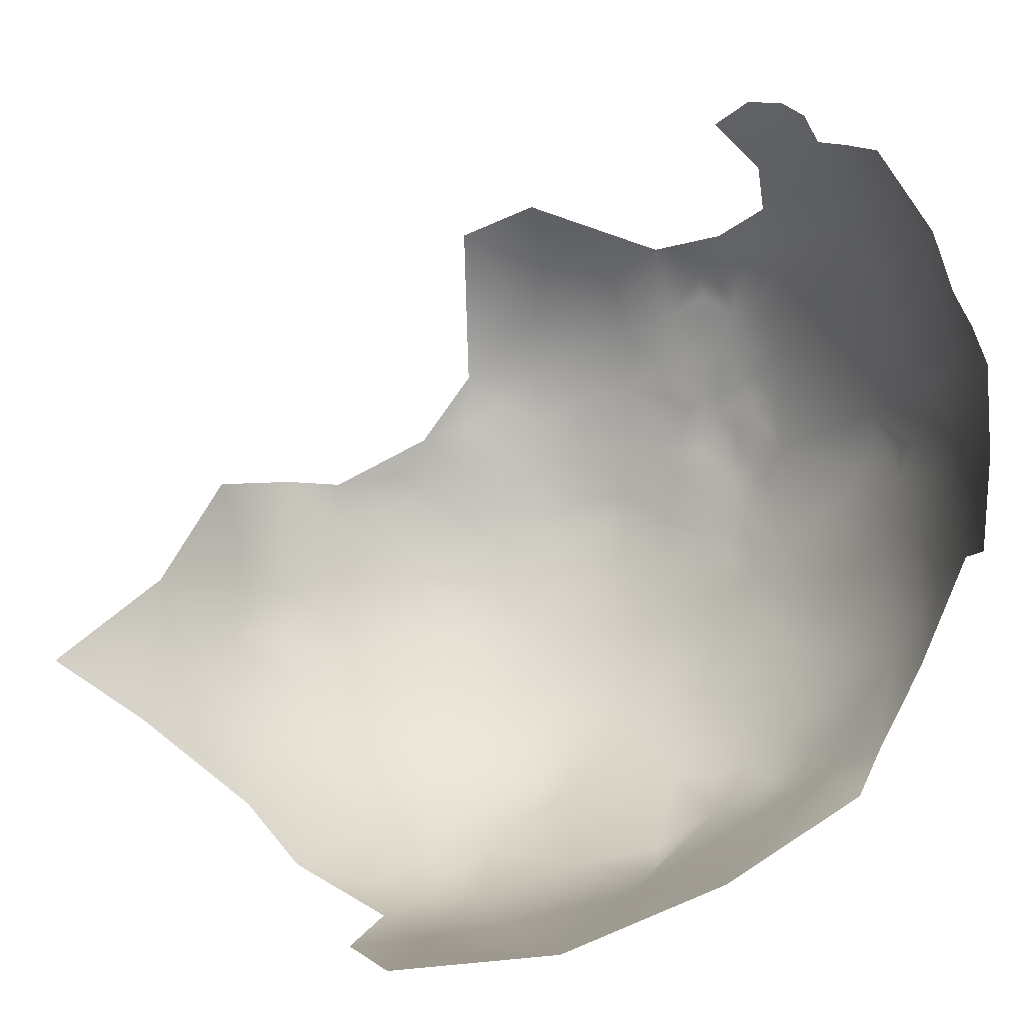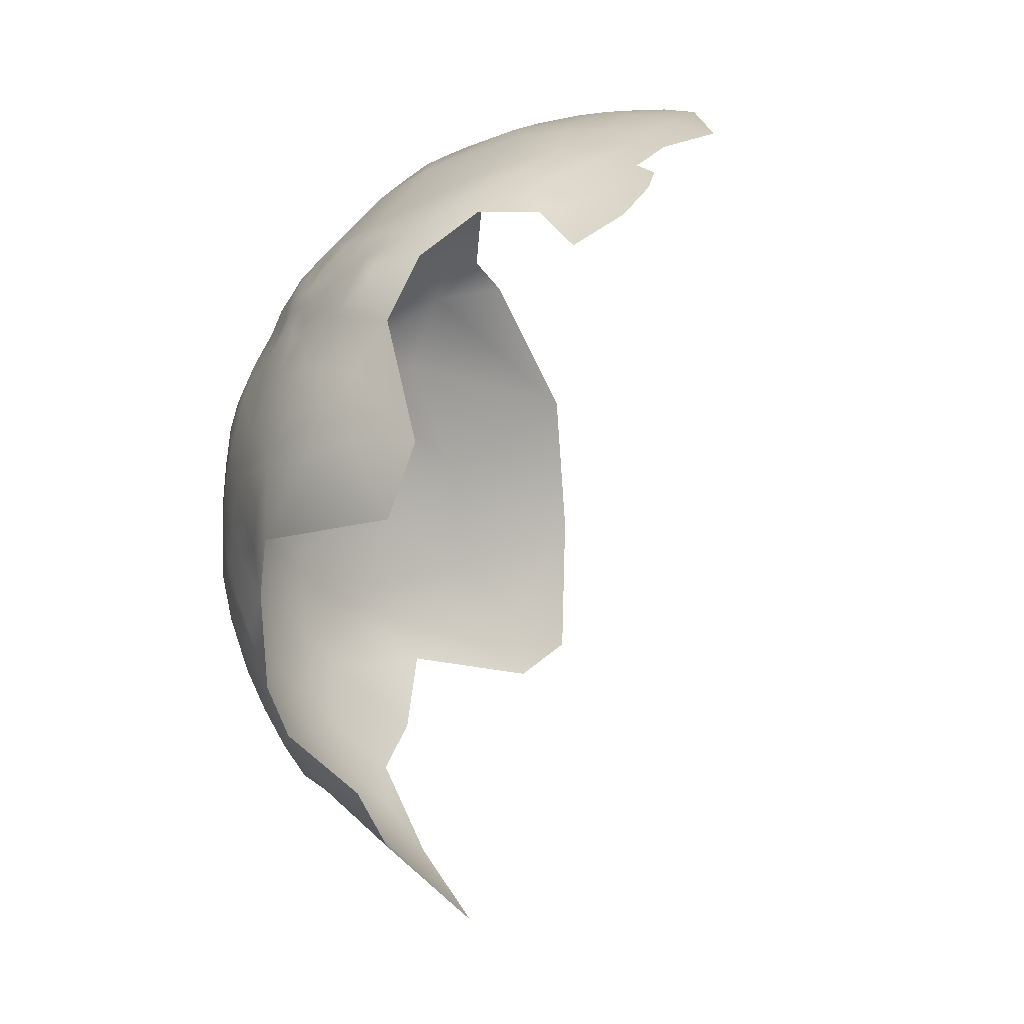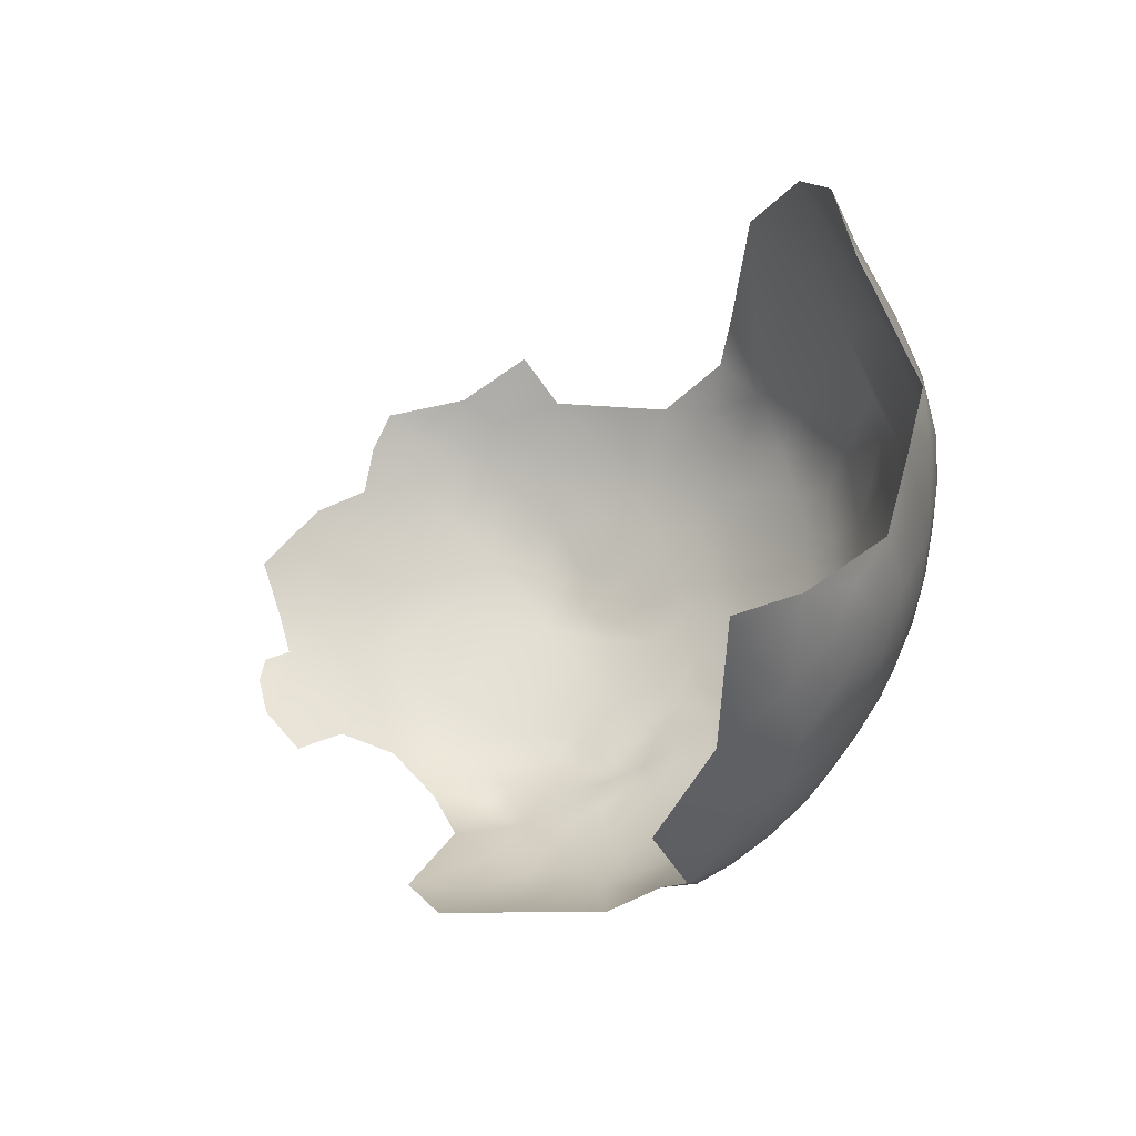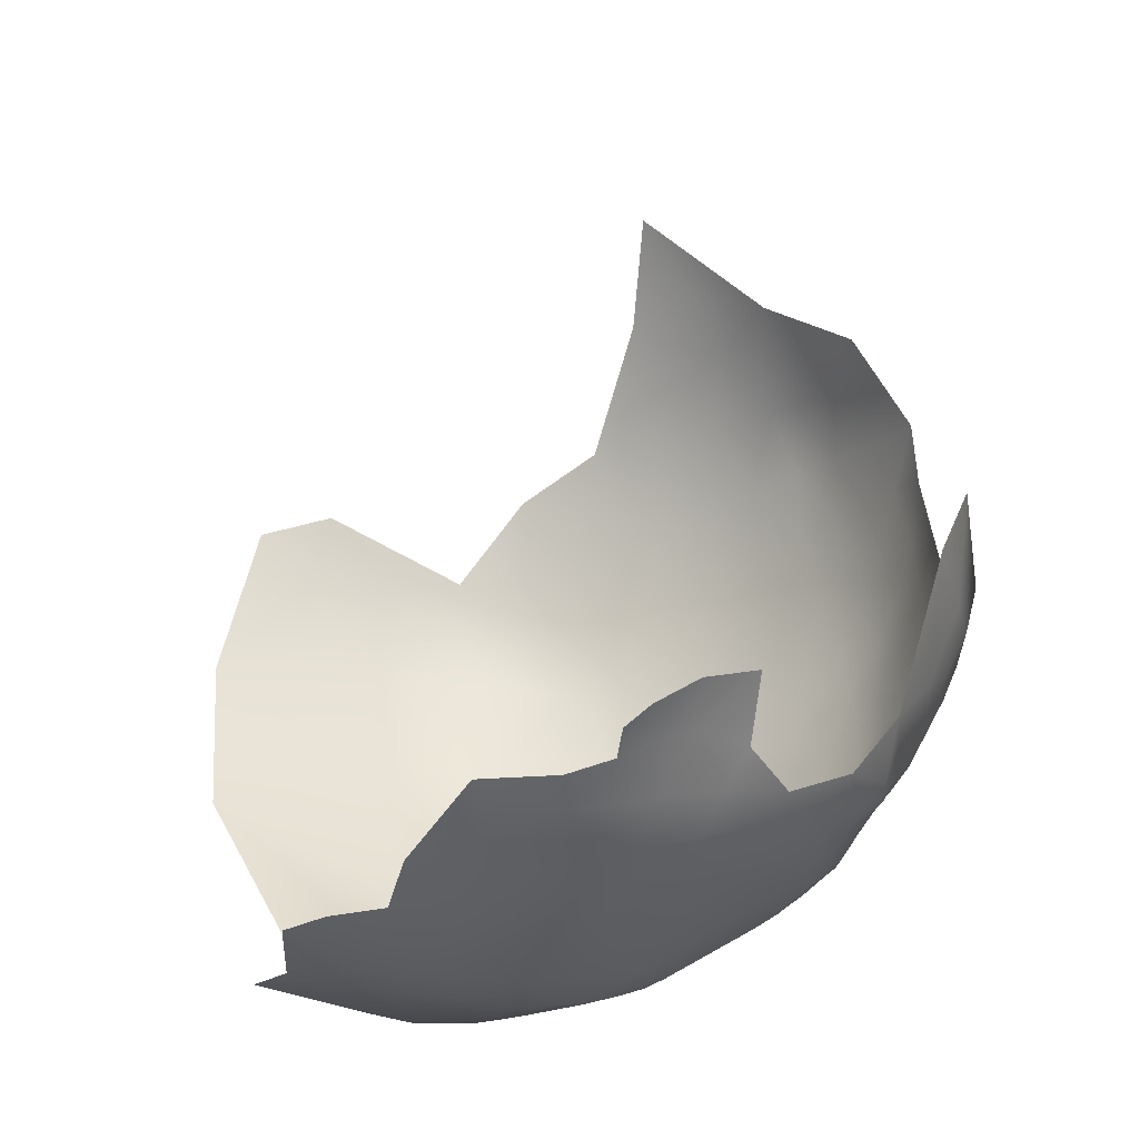
<metadata>
{"format":"obj","ext":"obj","renderer":"f3d","projection":"perspective","resolution":1024,"background":"white","views":[{"elev":21.3,"azim":95.0,"up":"+Z"},{"elev":-11.6,"azim":-39.9,"up":"+Y"},{"elev":-74.0,"azim":99.9,"up":"+Y"},{"elev":65.4,"azim":-162.9,"up":"+Z"}]}
</metadata>
<code>
v -345.5 160.9 -36.1
v -317.2 208.5 -38.28
v -305.8 220.2 -9.699
v -303.4 221.8 -16.54
v -309 218.9 -19.55
v -313 216.6 -21.75
v -315.6 214.9 -23.3
v -317.9 212.5 -26.38
v -319.3 211.6 -18.28
v -322.5 208.1 -28.34
v -320.1 209 -32.14
v -341.5 185.7 -18.91
v -342.5 184.7 -14.78
v -340.7 189.1 -12.25
v -341.4 187.3 -7.384
v -339.1 191.7 -9.704
v -338.2 192 -4.045
v -335.3 196 -12.04
v -338.9 191.7 -13.8
v -340.5 188.9 -16.57
v -340.2 188.4 -1.612
v -338 190.9 2.248
v -335.5 192.2 7.474
v -333.1 192 13.74
v -327.2 190.9 22.58
v -325.6 196 18.56
v -330.5 196.8 10.46
v -334.2 195.7 2.81
v -324.3 201 14.16
v -326.5 202.5 4.637
v -318.2 200.8 22.3
v -316.5 206.7 15.41
v -341.5 185.5 0.8076
v -342.7 184.9 -3.373
v -345.1 182.1 -6.021
v -344.7 181.2 -1.744
v -340.3 184.5 6.808
v -312.2 200.4 30.73
v -308 207 25.56
v -320.2 193.4 28.88
v -338.4 192.2 -18.1
v -336.2 194.6 -21.77
v -340.3 189 -20.9
v -319.7 188.8 35.45
v -298.7 213.2 24.37
v -296.3 209.3 33.37
v -306.3 212.4 17.36
v -305.1 217.2 6.782
v -313.9 213.5 2.382
v -310.8 212.7 11.29
v -298.5 217.9 14.24
v -296.6 221.3 6.439
v -296.3 223.2 -2.122
v -293.4 225.1 -8.555
v -298.8 223.6 -11.01
v -287.8 225.8 -3.763
v -287.8 226.4 -11.54
v -281.5 227.2 -6.572
v -280.6 227.1 -15.01
v -275 227.9 -9.353
v -277 227.4 -2.618
v -288.4 224.4 3.737
v -281.4 226.3 0.92
v -280.9 224.3 9.79
v -275.2 226.6 5.443
v -339.6 188.6 -24.77
v -290 218.2 22.2
v -326.2 183.5 30.07
v -341.6 185.5 -23.15
v -338.5 188.7 -28.75
v -337.1 191.9 -25.79
v -338.3 191.7 -22.02
v -335.3 194.3 -27.41
v -336 191.9 -30.23
v -332.2 196.9 -30.2
v -335 192 -34.33
v -337.6 189.2 -32.59
v -332.6 194.2 -35.56
v -336.4 188 -37.09
v -339.8 186.1 -31.28
v -341.1 185.7 -27.14
v -341.7 182.5 -29.07
v -333.4 192.4 -38.21
v -332.3 190.9 -42.62
v -329.8 191.4 -46.2
v -332.5 188.3 -45.69
v -330.3 195.7 -38.84
v -330.2 188 -49.5
v -342.4 182.3 -24.8
v -342.8 182.5 -20.49
v -343.4 178.7 -22.7
v -344.2 179.2 -18.37
v -345.7 174.9 -20.05
v -344.3 175.9 -24.96
v -342.7 179.4 -26.59
v -342.7 178.3 -30.34
v -340.9 178.9 -34.44
v -288.5 221.8 12.86
v -312.2 198 35.03
v -306.7 204.8 31.66
v -314.9 194.4 36.42
v -340.2 182.1 -33.42
v -343.1 174.3 -34.69
v -339.7 178.5 -38.6
v -337.2 182.2 -39.95
v -343.1 145.3 -44.4
v -346.2 145.4 -36.34
v -348.5 145.2 -28.52
v -348.2 152.4 -32.33
v -345 152.4 -40.54
v -343.8 138.6 -40.13
v -346.6 139.1 -32.21
v -341.2 138.9 -48.41
v -339.9 145.9 -52.4
v -338.6 131.7 -51.71
v -341.8 131.8 -43.93
v -342 152.9 -49
v -343.5 131.3 -34.31
v -341.2 125.2 -40.64
v -338.3 124 -46.76
v -333.9 131.1 -58.39
v -337.6 138.8 -55.85
v -332.7 138.3 -62.23
v -335.3 146.2 -59.62
v -330.4 144.7 -65.5
v -327.2 138.5 -67.6
v -338.2 152.1 -55.46
v -339.5 158.6 -52.67
v -328.9 152.2 -66.61
v -334.4 155.6 -60.02
v -335.4 164.4 -56.96
v -329.2 161.2 -65.22
v -324.7 145 -70.85
v -321.8 151.7 -73.52
v -318 145.4 -76.75
v -340.8 164.9 -49.33
v -343.3 159.4 -45.33
v -337 116.1 -41.16
v -316.4 155.3 -78.03
v -322.1 159.2 -72.68
v -320.6 166.5 -72.92
v -321.1 173.2 -70.35
v -324.9 167.3 -68.64
v -321.2 180.1 -67.44
v -327.1 174.2 -63.68
v -325.2 182.2 -61.9
v -320.4 186.6 -63.12
v -325.4 187.3 -56.93
v -314.7 191.8 -63.74
v -316 163.2 -77.29
v -315.8 170.6 -75.47
v -316 177.6 -72.72
v -310.8 175.7 -77.04
v -307.7 168.3 -80.46
v -315.5 184.5 -68.98
v -309.7 189.5 -69.93
v -310.1 182.5 -74.42
v -303.4 193.5 -70.78
v -303.7 187.3 -75.16
v -300.7 179.7 -79.85
v -298 186.4 -78.46
v -297 192 -75.29
v -287.8 187.2 -79.66
v -290 196.5 -74.5
v -278.5 193.1 -75.93
v -284.4 200.4 -72.5
v -289.5 202.9 -68.69
v -297.1 198.4 -70.12
v -279.1 205.6 -66.52
v -289.5 209.4 -61.46
v -297.2 204.7 -63.71
v -310.3 159.8 -81.42
v -302.3 162.1 -84.52
v -305 155.6 -84.77
v -297.3 153.1 -87.47
v -288.9 148.2 -89.72
v -283.4 142.6 -91.15
v -290.5 139 -88.97
v -275.2 138.6 -91.45
v -289 129.1 -87.21
v -283 135.2 -90.1
v -297.6 134.7 -86.17
v -304.4 139.1 -84.31
v -297.7 143.2 -87.5
v -304.2 147.2 -85.08
v -310.5 142.8 -81.55
v -310.6 151.1 -81.96
v -315.5 138.2 -77.6
v -276.1 130 -89.48
v -304.1 130.7 -82.66
v -303.6 122.1 -79.98
v -297.6 126 -83.98
v -302.9 113.1 -75.64
v -310.3 135 -80.3
v -310.2 126.7 -78.18
v -265.8 133.1 -89.9
v -254.8 139.3 -87.71
v -275.2 148.2 -91.31
v -266.1 142.5 -90.98
v -293.6 116.7 -80.9
v -293.9 106.2 -74.84
v -292.8 97.42 -67.8
v -302 103 -68.64
v -286.3 100.1 -72.5
v -310.6 111.5 -69.9
v -329.5 182.4 -55.43
v -333.8 183.6 -47.02
v -334.1 175.9 -53.63
v -338 176.9 -46.22
v -341.8 169.9 -43.67
v -272.3 117.7 -84.61
v -315.7 130.8 -75.81
v -315.1 122.3 -73.11
v -320.7 127.3 -70.56
v -320.8 119.3 -66.81
v -321.3 135.8 -72.46
v -299 93.53 -60.12
v -310.2 100.6 -60.62
v -309.1 118.7 -75.29
v -325 192.8 -51.69
v -324.5 197.5 -45.72
v -319 198.7 -52.49
v -320 192.7 -57.98
v -323.1 203.5 -38.54
v -317.7 204.1 -46.06
v -313.9 198.7 -58.21
v -311.3 209.4 -44.23
v -312 205.1 -52.01
v -312.1 213 -35.59
v -310.5 216.5 -26.89
v -302.4 221.2 -23.62
v -301.5 219.4 -32.96
v -294.9 224.3 -16.82
v -304.8 214.7 -42.15
v -304.9 210.7 -49.93
v -297.4 219.1 -39.86
v -289.8 222.6 -35.82
v -289.6 224.8 -23.66
v -278.3 225.5 -27.65
v -297.9 215.7 -47.3
v -297.5 211.4 -55.2
v -289.7 215.8 -51.85
v -290.6 219.8 -44.16
v -282 219.8 -48.42
v -282.6 214.1 -56.96
v -273.6 213.2 -60.24
v -264.5 210.1 -63.63
v -307.1 198 -64.32
v -338.6 170.4 -50.54
v -305.2 205.6 -57.08
v -305 89.39 -47.66
v -317.1 109 -63.39
v -316.9 102.7 -57.87
v -322.7 107.9 -56.51
v -282.1 107.9 -78.84
v -283.4 90.15 -64.28
v -349.6 139 -24.01
v -327.9 108.4 -48.94
v -333.4 107.6 -39.5
v -328.7 115 -54.99
v -319.9 101 -49.26
v -320.8 97.68 -35.54
v -333.5 115.2 -47.34
v -328.7 122.1 -60.5
v -334.1 122.8 -53.47
v -327.2 129.7 -65.43
v -323.7 114.8 -61.45
v -348.5 159 -27.25
v -268.7 227.3 -22.73
v -243.1 144.5 -83.55
v -242.4 131 -82.15
v -349.9 152.1 -23.8
v -349.3 160.1 -18.11
v -347.2 168.7 -24.85
v -349.9 151.5 -12.51
v -347.8 152.9 -1.859
v -348.8 160.1 -8.519
v -348.1 167.9 -14.18
v -346.8 165.1 -3.352
v -345.9 176.5 -9.531
v -343.6 151 10.4
v -344 173.3 2.957
v -232.6 138.2 -80.33
v -291.7 85.34 -55.29
v -344.7 138.8 4.574
v -280.8 76.4 -52.67
v -284.9 177.8 -85.47
v -276.4 178 -85.51
v -282 164.6 -87.6
v -262 173.7 -81.78
v -258.2 153.5 -86.39
v -234.3 164.5 -77.17
v -243.7 189.4 -69.05
f 96 102 97
f 88 86 85
f 84 85 86
f 94 93 91
f 96 82 102
f 81 69 66
f 92 91 93
f 74 73 75
f 95 94 91
f 77 80 70
f 76 79 77
f 80 82 81
f 76 74 75
f 102 82 80
f 90 69 89
f 89 95 91
f 76 75 78
f 20 12 13
f 74 76 77
f 74 77 70
f 74 71 73
f 70 80 81
f 70 81 66
f 71 70 66
f 71 74 70
f 43 41 72
f 43 20 41
f 14 20 13
f 16 19 14
f 89 69 81
f 72 41 42
f 83 78 87
f 96 95 82
f 90 91 92
f 90 89 91
f 20 14 19
f 7 8 9
f 89 82 95
f 89 81 82
f 96 97 103
f 72 66 43
f 72 71 66
f 41 20 19
f 43 66 69
f 16 18 19
f 83 76 78
f 15 16 14
f 12 69 90
f 34 33 21
f 43 12 20
f 43 69 12
f 83 79 76
f 17 16 15
f 34 35 36
f 36 33 34
f 23 28 22
f 21 17 15
f 21 15 34
f 207 86 88
f 22 17 21
f 90 13 12
f 87 84 83
f 42 71 72
f 103 97 104
f 102 104 97
f 58 61 60
f 79 83 84
f 79 80 77
f 42 73 71
f 18 41 19
f 230 7 6
f 60 59 58
f 63 61 58
f 75 87 78
f 63 58 56
f 27 23 24
f 27 28 23
f 150 141 151
f 96 94 95
f 9 8 10
f 210 249 136
f 145 146 144
f 145 144 142
f 153 151 152
f 143 142 141
f 143 145 142
f 209 249 210
f 154 151 153
f 8 11 10
f 148 147 146
f 173 174 172
f 62 63 56
f 58 59 57
f 58 57 56
f 159 161 160
f 147 144 146
f 140 150 139
f 140 141 150
f 92 13 90
f 231 5 4
f 123 122 124
f 157 155 156
f 172 139 150
f 148 220 223
f 134 140 139
f 132 129 130
f 226 223 222
f 152 142 144
f 152 144 155
f 133 134 135
f 117 128 127
f 147 155 144
f 223 147 148
f 223 149 147
f 208 249 209
f 206 148 146
f 151 141 142
f 151 142 152
f 56 57 54
f 224 225 221
f 222 223 220
f 114 127 124
f 186 185 183
f 207 206 208
f 207 208 209
f 157 153 152
f 157 152 155
f 105 104 102
f 162 161 159
f 188 186 194
f 125 123 124
f 6 7 9
f 187 185 186
f 226 149 223
f 128 117 137
f 128 137 136
f 126 125 133
f 126 123 125
f 225 222 221
f 212 216 188
f 212 188 194
f 159 157 156
f 159 156 158
f 194 186 183
f 121 115 122
f 121 122 123
f 113 122 115
f 114 117 127
f 106 111 107
f 168 164 162
f 38 101 99
f 65 61 63
f 221 222 220
f 163 162 164
f 160 157 159
f 55 4 3
f 257 108 112
f 15 14 13
f 29 30 27
f 22 21 33
f 116 113 115
f 184 183 185
f 18 42 41
f 158 162 159
f 154 150 151
f 195 212 194
f 167 168 171
f 110 107 109
f 182 183 184
f 172 154 173
f 172 150 154
f 111 106 113
f 111 113 116
f 168 162 158
f 235 227 234
f 170 167 171
f 190 194 183
f 190 183 182
f 220 88 85
f 213 212 195
f 114 124 122
f 114 122 113
f 234 227 229
f 30 28 27
f 212 214 216
f 212 213 214
f 169 167 170
f 195 194 190
f 106 107 110
f 137 110 1
f 240 235 234
f 191 195 190
f 160 153 157
f 274 93 94
f 165 163 164
f 248 149 226
f 35 34 15
f 178 182 184
f 178 180 182
f 3 4 5
f 241 235 240
f 169 166 167
f 17 18 16
f 109 1 110
f 235 250 228
f 163 161 162
f 187 139 172
f 187 172 174
f 213 215 214
f 112 107 111
f 166 165 164
f 272 268 109
f 116 120 119
f 181 180 178
f 53 56 54
f 101 40 44
f 206 207 88
f 106 114 113
f 178 176 177
f 178 184 176
f 167 166 164
f 167 164 168
f 227 235 228
f 227 228 225
f 39 38 100
f 48 49 50
f 244 242 243
f 62 56 53
f 245 242 244
f 260 264 267
f 260 265 264
f 192 191 190
f 184 185 175
f 184 175 176
f 120 116 115
f 108 272 109
f 37 22 33
f 37 23 22
f 185 187 174
f 185 174 175
f 209 105 207
f 209 104 105
f 219 213 195
f 219 195 191
f 254 260 267
f 205 219 193
f 241 250 235
f 236 240 234
f 263 265 260
f 237 243 236
f 242 241 240
f 118 112 111
f 53 54 55
f 254 267 252
f 230 6 5
f 230 5 231
f 108 107 112
f 108 109 107
f 207 84 86
f 273 268 272
f 192 182 180
f 192 190 182
f 149 155 147
f 149 156 155
f 230 8 7
f 181 178 177
f 181 177 179
f 110 137 117
f 268 1 109
f 193 219 191
f 62 53 52
f 233 55 54
f 233 54 57
f 198 179 177
f 189 181 179
f 227 2 229
f 26 29 27
f 26 27 24
f 199 179 198
f 116 118 111
f 116 119 118
f 273 278 274
f 273 274 268
f 258 263 260
f 258 260 254
f 280 36 35
f 253 254 252
f 224 11 2
f 28 17 22
f 221 220 85
f 228 222 225
f 228 226 222
f 138 119 120
f 278 93 274
f 64 65 63
f 186 188 135
f 133 125 129
f 106 110 117
f 106 117 114
f 48 51 52
f 232 230 231
f 263 138 120
f 263 120 265
f 275 273 272
f 128 131 130
f 128 130 127
f 243 242 240
f 243 240 236
f 47 48 50
f 47 51 48
f 148 206 88
f 148 88 220
f 216 135 188
f 216 126 133
f 216 133 135
f 264 215 267
f 131 128 136
f 131 136 249
f 132 130 131
f 25 26 24
f 259 138 263
f 259 263 258
f 31 32 29
f 31 29 26
f 124 127 130
f 36 37 33
f 200 193 191
f 200 191 192
f 210 104 209
f 264 121 266
f 264 265 121
f 232 236 234
f 38 40 101
f 38 31 40
f 218 253 252
f 135 134 139
f 277 273 275
f 277 278 273
f 265 120 115
f 265 115 121
f 134 133 129
f 225 224 2
f 225 2 227
f 210 103 104
f 261 254 253
f 261 258 254
f 201 193 200
f 252 267 215
f 266 123 126
f 266 121 123
f 64 62 98
f 64 63 62
f 279 278 277
f 279 280 278
f 196 189 179
f 196 179 199
f 248 156 149
f 248 158 156
f 280 93 278
f 280 92 93
f 98 62 52
f 276 277 275
f 98 52 51
f 68 44 40
f 68 40 25
f 187 186 135
f 187 135 139
f 233 4 55
f 124 129 125
f 124 130 129
f 216 266 126
f 216 214 266
f 140 143 141
f 140 132 143
f 137 210 136
f 215 266 214
f 215 264 266
f 232 229 230
f 232 234 229
f 241 171 250
f 241 170 171
f 280 13 92
f 233 231 4
f 224 221 87
f 282 37 36
f 229 2 11
f 24 23 37
f 67 98 51
f 39 45 47
f 250 226 228
f 250 248 226
f 129 132 140
f 129 140 134
f 221 85 84
f 221 84 87
f 46 39 100
f 46 45 39
f 255 204 201
f 39 31 38
f 282 280 279
f 282 36 280
f 206 146 145
f 26 25 40
f 26 40 31
f 32 47 50
f 202 201 204
f 202 203 201
f 237 236 232
f 217 203 202
f 217 218 203
f 242 245 170
f 242 170 241
f 53 55 3
f 39 47 32
f 39 32 31
f 271 270 283
f 205 213 219
f 207 105 79
f 207 79 84
f 238 233 57
f 238 57 59
f 197 196 199
f 203 193 201
f 203 205 193
f 245 246 169
f 245 169 170
f 171 248 250
f 256 202 204
f 218 205 203
f 218 252 205
f 168 248 171
f 168 158 248
f 175 174 173
f 210 137 1
f 160 154 153
f 229 8 230
f 229 11 8
f 257 272 108
f 239 237 238
f 205 252 215
f 205 215 213
f 257 112 118
f 208 206 145
f 224 10 11
f 51 47 45
f 51 45 67
f 32 30 29
f 131 249 208
f 280 35 15
f 280 15 13
f 65 60 61
f 274 94 96
f 274 96 103
f 239 238 59
f 285 281 276
f 132 145 143
f 276 279 277
f 255 201 200
f 271 197 270
f 244 243 237
f 269 239 59
f 269 59 60
f 238 231 233
f 244 246 245
f 198 177 176
f 48 52 53
f 274 1 268
f 261 253 218
f 189 180 181
f 289 287 288
f 251 217 284
f 291 197 199
f 32 50 49
f 200 192 180
f 169 165 166
f 275 272 257
f 238 237 232
f 238 232 231
f 211 189 196
f 261 259 258
f 261 262 259
f 138 118 119
f 256 217 202
f 256 284 217
f 256 286 284
f 247 169 246
f 251 218 217
f 46 67 45
f 251 261 218
f 291 270 197
f 291 199 198
f 48 53 3
f 289 198 176
f 281 279 276
f 251 262 261
f 239 244 237
f 290 289 288
f 211 180 189
f 256 204 255
f 289 176 175
f 211 255 200
f 211 200 180
f 281 282 279
f 285 276 275
f 291 289 290
f 291 198 289
f 271 196 197
f 289 175 173
f 292 283 270
f 292 270 291
f 292 291 290
f 293 292 290
f 251 284 286
f 285 275 257
f 289 173 154
f 289 154 160
f 290 163 165
f 293 290 165
f 293 169 247
f 293 165 169
f 42 75 73
f 9 5 6
f 28 18 17
f 75 224 87
f 18 75 42
f 9 3 5
f 3 49 48
f 30 18 28
f 75 10 224
f 49 30 32
f 75 9 10
f 9 49 3
f 18 9 75
f 9 30 49
f 9 18 30
f 79 102 80
f 102 79 105
f 163 160 161
f 160 287 289
f 163 287 160
f 163 288 287
f 288 163 290
f 131 145 132
f 131 208 145
f 1 103 210
f 274 103 1

</code>
